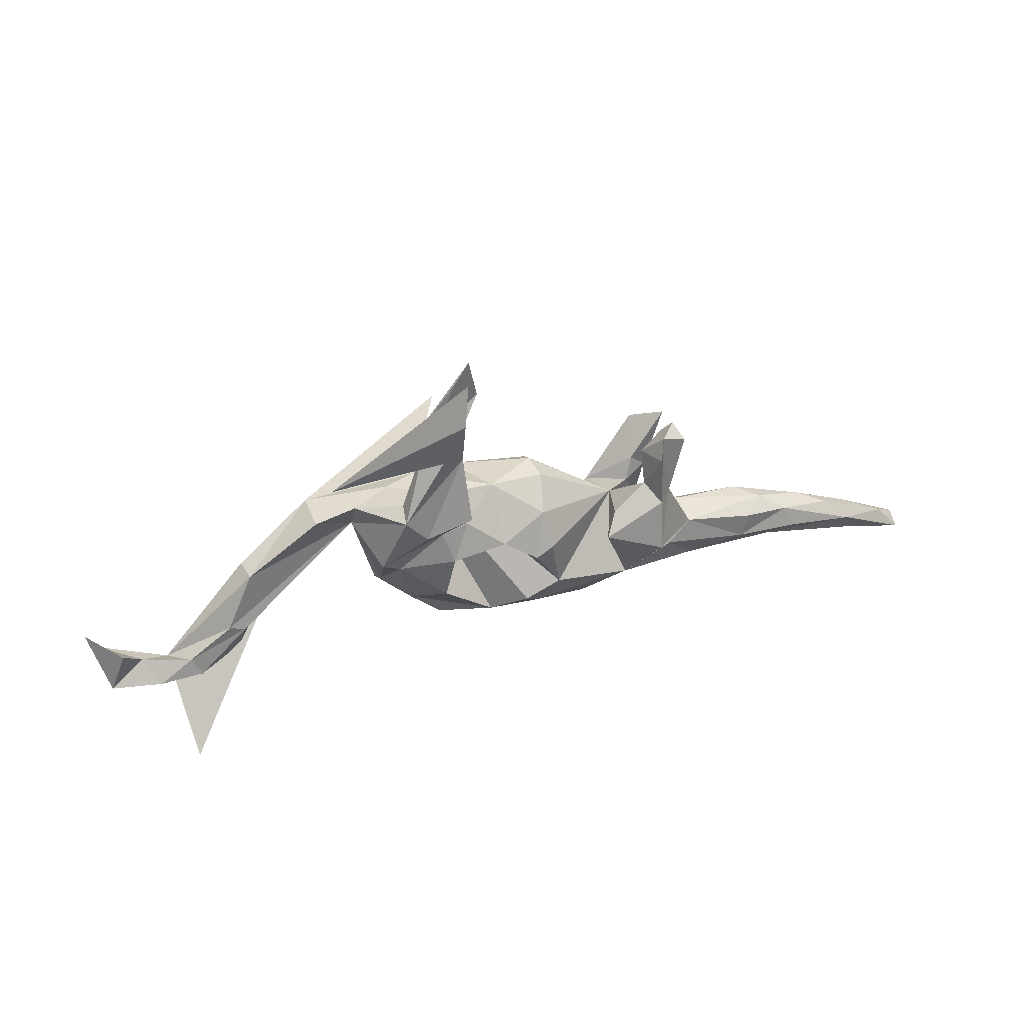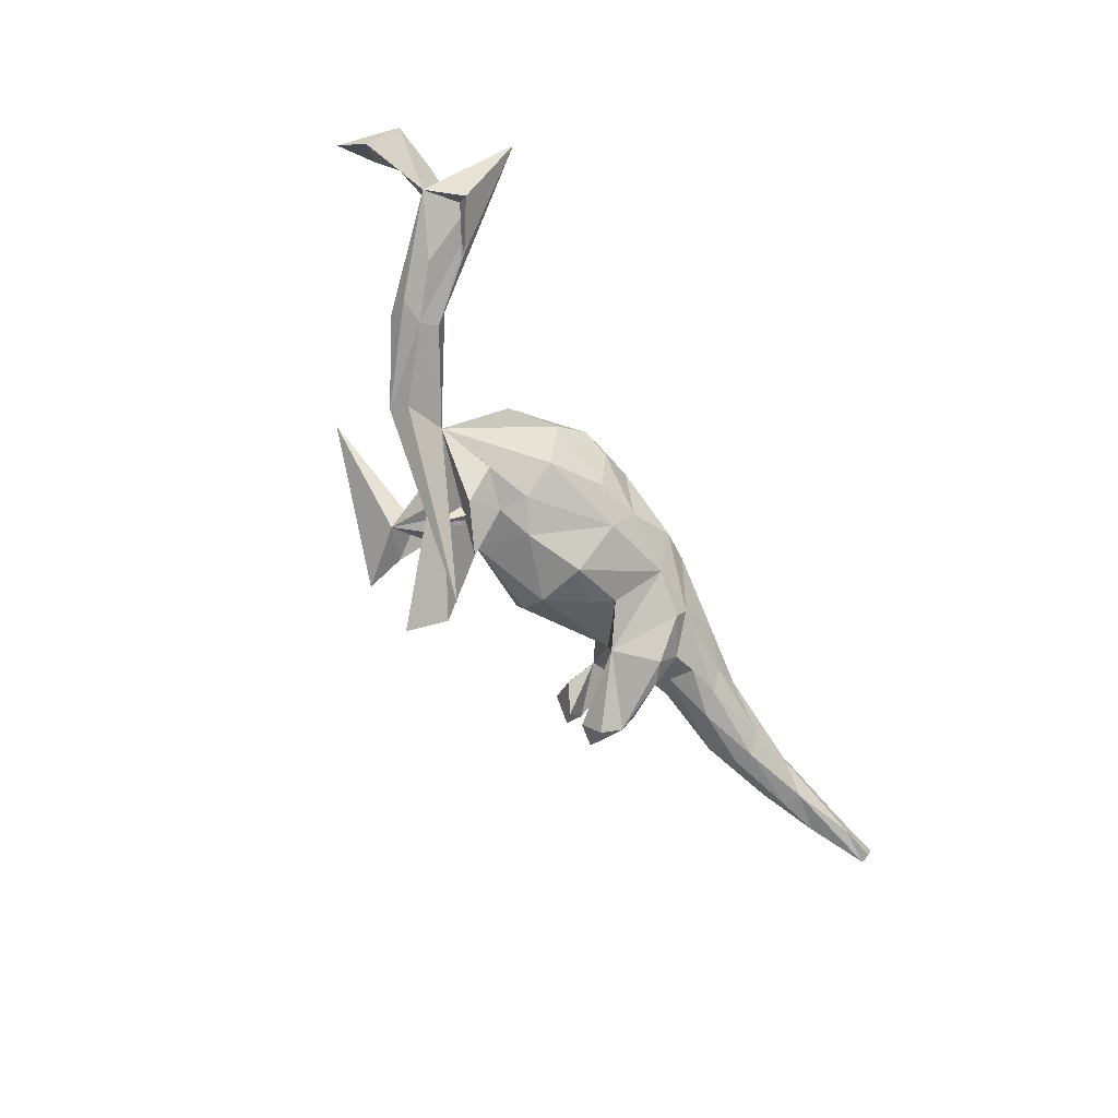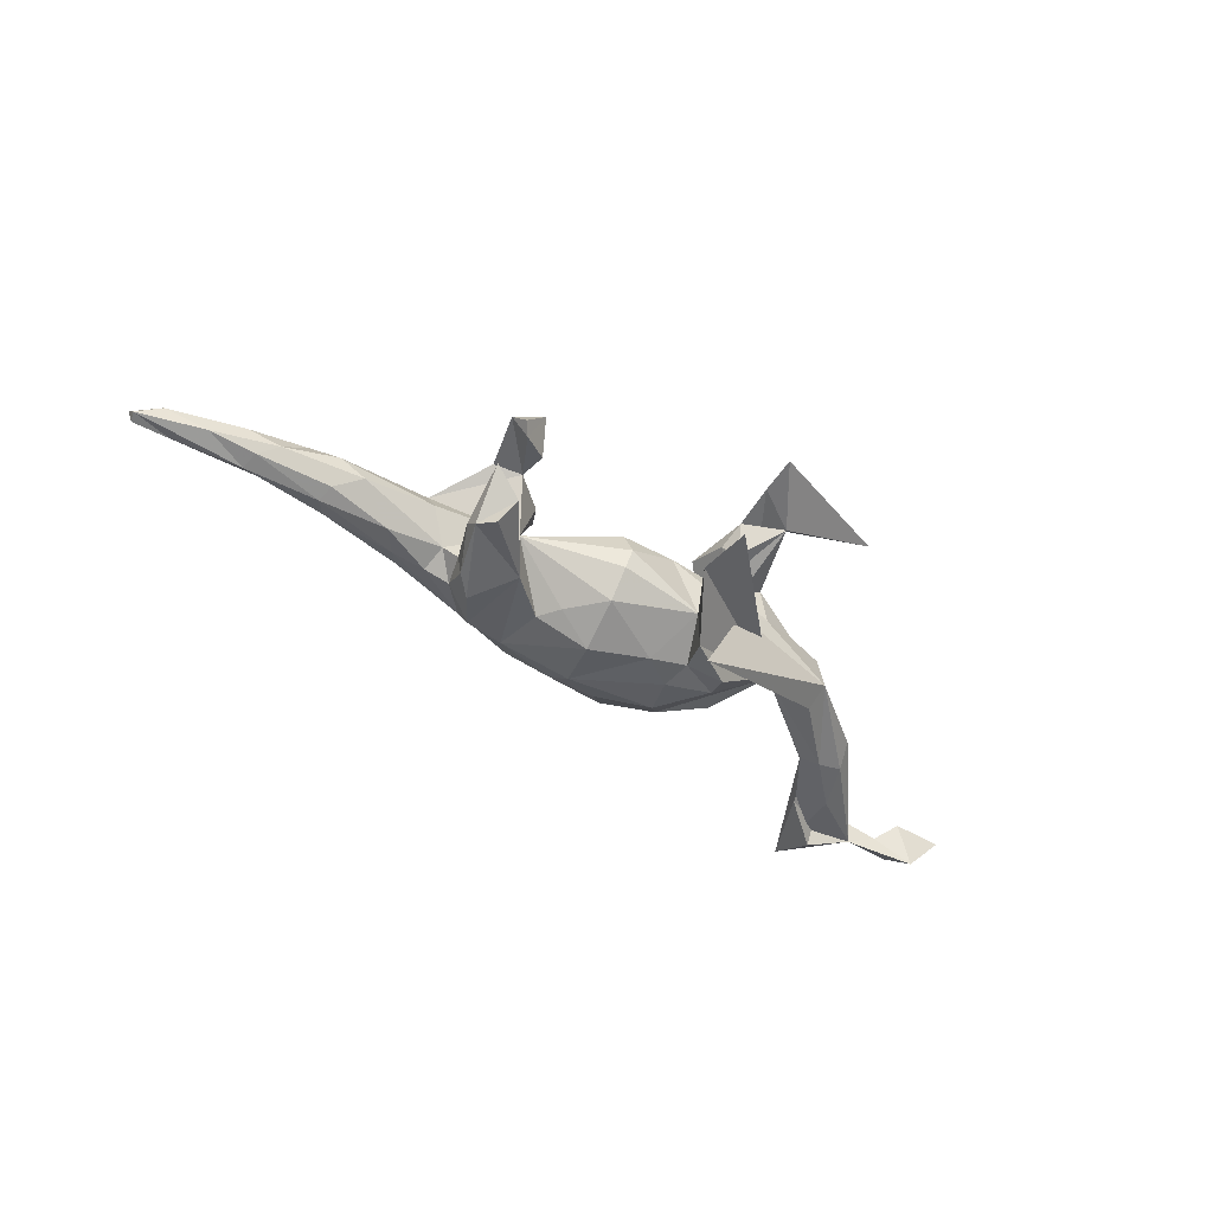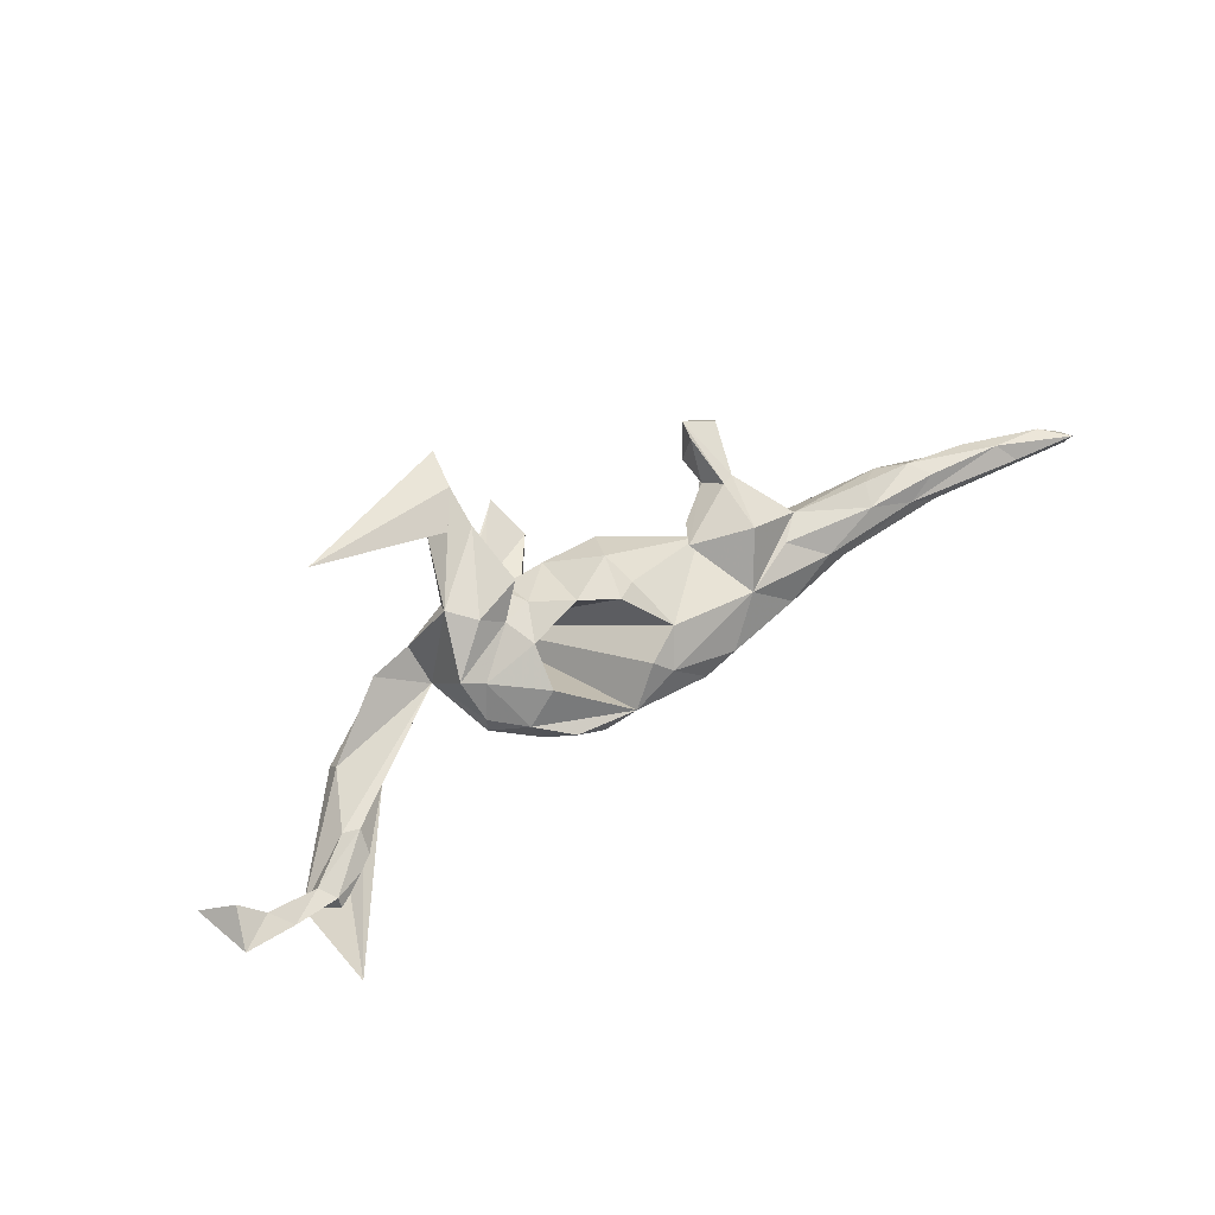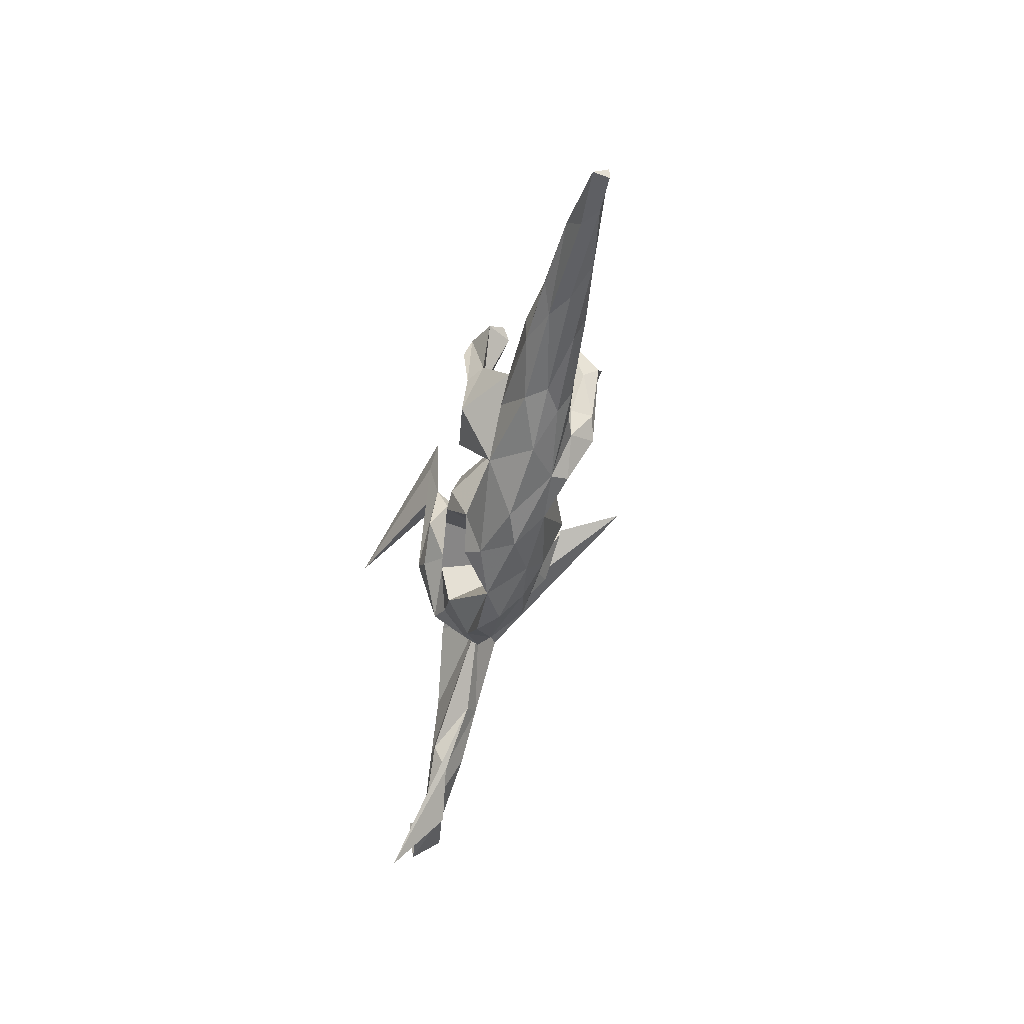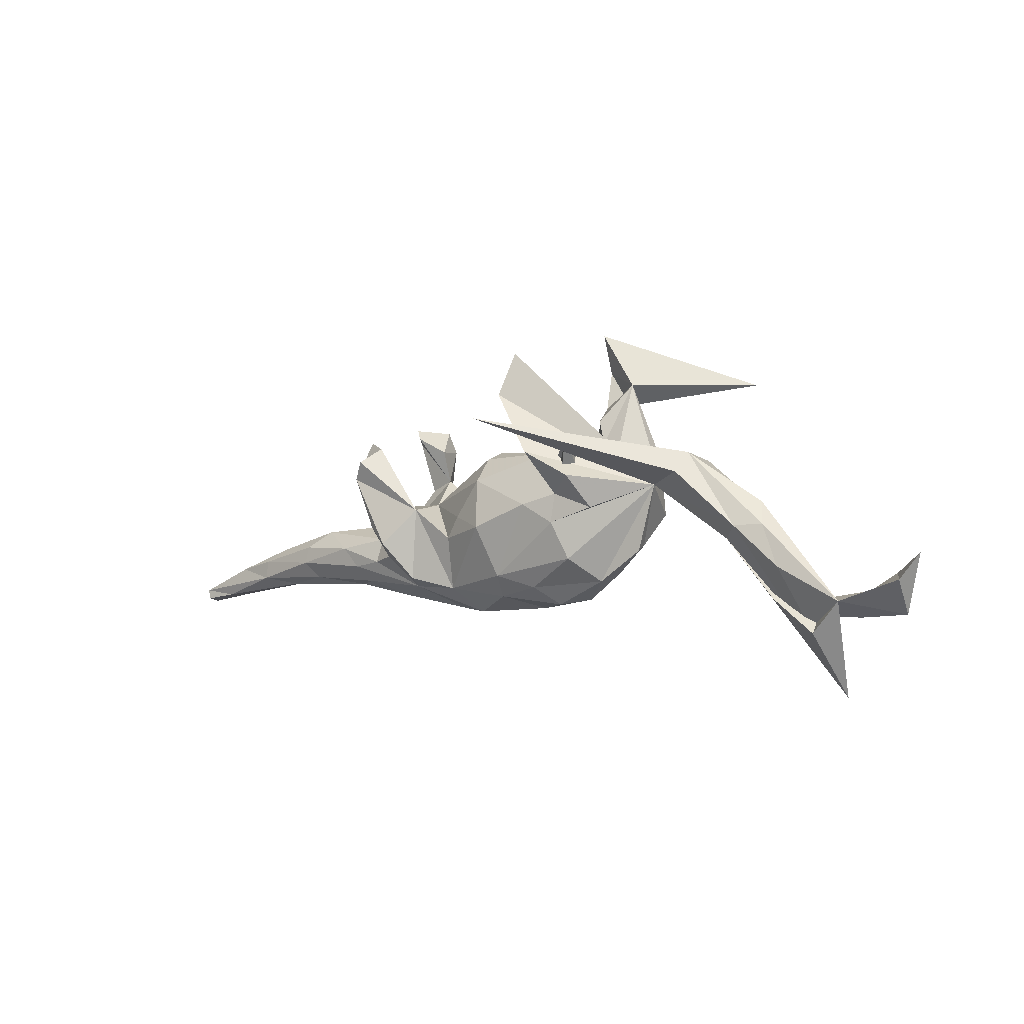
<metadata>
{"format":"obj","ext":"obj","renderer":"f3d","projection":"perspective","resolution":1024,"background":"white","views":[{"elev":29.4,"azim":-19.0,"up":"+Y"},{"elev":-74.9,"azim":-55.7,"up":"+Z"},{"elev":-52.9,"azim":143.8,"up":"+Z"},{"elev":73.1,"azim":-31.3,"up":"+Z"},{"elev":-51.3,"azim":78.2,"up":"+Y"},{"elev":-3.8,"azim":-144.2,"up":"+Y"}]}
</metadata>
<code>
v 0.8726 -0.1654 -0.005224
v 0.8063 -0.1571 -0.005008
v 0.8803 -0.1702 0.02515
v 0.8383 -0.1263 0.01852
v 0.8787 -0.1474 -0.003749
v 0.7631 -0.103 -0.008165
v 0.774 -0.1549 0.01953
v 0.6845 -0.1235 -0.02456
v 0.6499 -0.06377 -0.003385
v 0.7517 -0.1195 0.03838
v 0.6199 -0.1363 0.001237
v 0.682 -0.08844 -0.02199
v 0.7058 -0.08178 0.02105
v 0.6242 -0.1076 0.04739
v 0.5552 -0.09402 -0.04204
v 0.5536 -0.04033 0.02133
v 0.6016 -0.06777 0.04203
v 0.5088 -0.02992 -0.01315
v 0.573 -0.1276 0.02901
v 0.5158 -0.06198 0.05662
v 0.531 -0.1245 -0.02516
v 0.5514 -0.06162 -0.03638
v 0.4369 -0.06782 -0.05316
v 0.5012 -0.106 0.0539
v 0.4265 -0.1401 -0.000998
v 0.4039 -0.1056 -0.05125
v 0.3974 -0.1356 0.03415
v 0.3793 -0.02063 0.008804
v 0.3805 -0.04541 0.06001
v 0.3396 -0.05074 -0.04481
v 0.3075 -0.1651 0.000291
v 0.3381 -0.08609 0.06604
v 0.3442 -0.09771 -0.05915
v 0.3492 0.04161 -0.09023
v 0.1726 -0.1921 0.01503
v 0.3285 0.03238 -0.06016
v 0.3 -0.08842 -0.07453
v 0.3625 0.1467 -0.05208
v 0.3484 0.06695 -0.1202
v 0.3799 -0.1353 -0.02957
v 0.243 -0.1319 0.06808
v 0.3169 -0.03515 -0.07158
v 0.2914 -0.05269 0.1307
v 0.3171 0.05608 0.09698
v 0.311 -0.03288 -0.1136
v 0.2431 -0.1489 -0.04873
v 0.3474 0.1561 0.09102
v 0.232 -0.1337 -0.08203
v 0.2835 0.01347 -0.03963
v 0.3266 0.1002 -0.1339
v 0.3071 0.129 -0.09145
v 0.3182 0.1623 0.04768
v 0.2914 0.04261 0.1218
v 0.2965 0.0568 -0.0485
v 0.2679 0.07338 0.08679
v 0.2845 0.1373 0.1297
v 0.3336 0.181 0.06096
v 0.2173 0.001988 -0.09067
v 0.2772 -0.0653 -0.1216
v 0.1115 -0.2002 -0.00657
v 0.2678 0.1328 0.0662
v 0.2316 0.01729 0.000767
v 0.2926 0.1768 0.1153
v 0.1844 -0.01823 0.1163
v 0.2056 0.02408 0.094
v 0.06071 -0.1747 0.04809
v 0.09615 -0.1161 0.08383
v 0.1445 -0.05597 -0.07945
v 0.1509 -0.1543 -0.05504
v 0.03458 -0.172 -0.04641
v 0.03352 -0.1518 0.07368
v 0.04976 -0.03902 -0.1151
v -0.02337 -0.1944 0.0186
v 0.1194 -0.01513 -0.08261
v 0.07214 -0.02147 0.1097
v 0.06562 0.05303 -0.08937
v 0.02294 -0.1329 -0.08122
v -0.08223 -0.1885 -0.01701
v -0.05342 0.001243 -0.1045
v 0.07294 0.09996 0.03608
v -0.04629 -0.1557 -0.05674
v 0.04002 -0.03829 0.1128
v 0.05991 0.04662 0.0902
v 0.06922 0.09836 -0.04682
v -0.03085 0.1027 0.04933
v -0.02312 -0.000304 0.1041
v 0.06478 0.113 -0.01101
v -0.1304 -0.1792 0.01747
v -0.1737 0.1237 -0.1353
v -0.005699 0.2136 -0.1159
v -0.08526 0.09719 -0.1434
v -0.1322 -0.1061 0.07478
v -0.1198 0.01942 -0.09258
v -0.09494 0.07754 0.1257
v -0.08179 0.1013 -0.06211
v -0.113 -0.03486 -0.09609
v -0.09057 0.04623 0.08424
v -0.1047 0.1026 0.05134
v -0.1414 0.03343 0.08731
v -0.1763 -0.1458 -0.01861
v -0.1909 -0.1288 0.02608
v -0.1196 -0.02555 0.09388
v -0.195 -0.008705 -0.08543
v -0.0558 0.2622 -0.0845
v -0.02849 0.2942 -0.09358
v -0.1378 -0.1034 -0.07453
v -0.1712 0.1102 0.05085
v -0.1655 0.1163 -0.01839
v -0.1013 0.152 0.09097
v -0.1211 0.1712 0.0626
v -0.107 0.2008 0.1115
v -0.1349 0.1254 0.05719
v -0.1802 0.04901 0.1213
v -0.2208 -0.03676 0.06887
v -0.1184 0.1566 -0.06818
v -0.1064 0.2743 0.1301
v -0.248 -0.07834 0.01985
v -0.1709 0.05005 -0.1314
v -0.2277 0.1151 0.01428
v -0.2224 0.09153 0.1275
v -0.09645 0.3494 0.1176
v -0.2532 -0.08855 -0.00672
v -0.1741 0.2427 0.09915
v -0.2183 0.1137 0.09437
v -0.2583 -0.0174 0.08312
v -0.3812 0.2397 0.2254
v -0.05375 0.1509 -0.2614
v -0.2923 0.03346 -0.01466
v -0.2982 0.09533 0.04241
v -0.3754 0.08871 -0.03095
v -0.3742 0.07788 0.04774
v -0.3669 0.0513 -0.06441
v -0.4764 -0.05054 -0.04542
v -0.4507 -0.07259 -0.02373
v -0.6348 -0.3601 0.08796
v -0.5283 -0.1816 0.005297
v -0.6124 -0.2447 -0.006212
v -0.5188 -0.1316 0.03192
v -0.5254 -0.04827 -0.02811
v -0.5483 -0.1233 0.03407
v -0.502 -0.02057 0.0313
v -0.5565 -0.1257 -0.03244
v -0.5114 -0.006641 -0.000991
v -0.6062 -0.2135 0.03242
v -0.6265 -0.181 0.0299
v -0.6648 -0.1883 -0.01201
v -0.6855 -0.2168 0.03801
v -0.7159 -0.1704 0.01298
v -0.7768 -0.2124 0.02998
v -0.7524 -0.1391 0.04445
v -0.7869 -0.153 -0.02751
v -0.8137 -0.1052 0.002513
f 111 94 109
f 99 109 94
f 110 111 109
f 113 94 111
f 52 63 57
f 47 57 63
f 53 63 56
f 61 56 63
f 121 116 126
f 111 126 116
f 123 121 126
f 123 116 121
f 53 44 63
f 47 63 44
f 43 44 53
f 55 53 56
f 120 111 116
f 120 116 123
f 64 53 55
f 61 55 56
f 64 43 53
f 41 43 64
f 113 111 120
f 124 120 123
f 129 120 124
f 99 94 113
f 125 113 120
f 99 113 125
f 128 125 120
f 45 39 34
f 38 34 39
f 104 105 128
f 90 128 105
f 103 128 118
f 91 118 128
f 90 91 128
f 51 39 50
f 58 50 39
f 104 90 105
f 58 51 50
f 38 39 51
f 149 151 146
f 148 146 151
f 146 142 135
f 133 135 142
f 137 146 135
f 134 135 133
f 139 133 142
f 146 139 142
f 130 133 139
f 136 135 134
f 128 134 133
f 132 133 130
f 143 130 139
f 100 106 81
f 77 81 106
f 78 100 81
f 128 106 100
f 70 78 81
f 88 100 78
f 78 70 73
f 60 73 70
f 128 133 132
f 127 128 132
f 117 128 122
f 100 122 128
f 96 106 128
f 70 81 77
f 96 77 106
f 69 70 77
f 72 69 77
f 60 70 69
f 46 60 69
f 66 73 60
f 42 30 37
f 33 37 30
f 45 42 37
f 62 30 42
f 28 30 62
f 33 30 23
f 18 23 30
f 26 33 23
f 15 26 23
f 46 33 26
f 22 15 23
f 21 26 15
f 26 21 40
f 25 40 21
f 46 26 40
f 8 21 15
f 90 115 95
f 128 95 115
f 104 115 90
f 95 76 79
f 72 79 76
f 93 95 79
f 48 37 46
f 33 46 37
f 69 48 46
f 59 37 48
f 72 74 68
f 62 68 74
f 69 72 68
f 76 74 72
f 96 93 79
f 91 95 93
f 79 72 77
f 108 128 127
f 49 62 42
f 68 62 58
f 49 58 62
f 76 62 74
f 84 62 76
f 84 76 95
f 104 128 115
f 108 95 128
f 31 46 40
f 130 108 127
f 132 130 127
f 119 108 130
f 25 31 40
f 35 46 31
f 58 48 69
f 35 60 46
f 87 84 95
f 85 87 95
f 62 84 87
f 54 58 49
f 36 54 49
f 51 58 54
f 36 49 42
f 34 36 42
f 38 54 36
f 22 23 18
f 28 18 30
f 12 15 22
f 9 22 18
f 11 21 8
f 12 8 15
f 34 38 36
f 51 54 38
f 9 12 22
f 6 12 9
f 6 8 12
f 5 8 6
f 45 34 42
f 69 68 58
f 45 37 59
f 58 59 48
f 95 91 90
f 39 59 58
f 45 59 39
f 29 28 62
f 16 18 28
f 2 11 8
f 25 21 11
f 19 11 7
f 2 7 11
f 10 19 7
f 25 11 19
f 146 140 141
f 128 141 140
f 143 146 141
f 145 140 146
f 138 140 145
f 138 144 136
f 137 136 144
f 134 138 136
f 145 144 138
f 149 146 147
f 144 147 146
f 148 149 147
f 152 151 149
f 52 57 47
f 55 52 47
f 44 55 47
f 61 52 55
f 140 138 128
f 134 128 138
f 147 144 145
f 137 144 146
f 148 147 145
f 146 148 145
f 150 149 148
f 151 150 148
f 152 149 150
f 151 152 150
f 111 123 126
f 29 55 44
f 52 61 63
f 3 7 2
f 5 2 8
f 9 18 16
f 29 16 28
f 17 9 16
f 9 17 13
f 10 13 17
f 6 9 13
f 4 6 13
f 10 4 13
f 5 6 4
f 1 2 5
f 3 5 4
f 3 1 5
f 3 2 1
f 10 7 3
f 4 10 3
f 35 66 60
f 71 73 66
f 41 66 35
f 141 130 143
f 101 117 122
f 125 128 117
f 41 35 31
f 27 41 31
f 119 130 129
f 131 129 130
f 124 119 129
f 107 108 119
f 27 31 25
f 19 27 25
f 85 95 108
f 24 27 19
f 80 87 85
f 80 62 87
f 96 128 103
f 67 66 41
f 62 67 41
f 71 66 67
f 89 73 71
f 67 89 71
f 92 73 89
f 101 92 114
f 102 114 92
f 117 101 114
f 73 92 101
f 85 98 97
f 112 97 98
f 86 85 97
f 108 98 85
f 62 75 67
f 82 67 75
f 86 83 85
f 80 85 83
f 82 83 86
f 102 86 97
f 99 102 97
f 112 99 97
f 114 102 99
f 109 99 112
f 29 43 41
f 64 62 41
f 83 82 75
f 89 67 82
f 89 82 86
f 102 89 86
f 92 89 102
f 128 120 129
f 131 128 129
f 125 114 99
f 117 114 125
f 93 96 103
f 79 77 96
f 93 103 118
f 118 91 93
f 107 123 112
f 110 112 123
f 98 107 112
f 124 123 107
f 109 112 110
f 98 108 107
f 124 107 119
f 24 29 32
f 41 32 29
f 27 24 32
f 20 29 24
f 41 27 32
f 14 24 19
f 111 110 123
f 62 80 83
f 75 62 83
f 29 62 55
f 65 55 62
f 16 29 20
f 17 20 24
f 17 16 20
f 14 17 24
f 10 14 19
f 10 17 14
f 141 128 131
f 141 131 130
f 78 73 88
f 101 88 73
f 100 88 101
f 135 136 137
f 143 139 146
f 122 100 101
f 64 65 62
f 44 43 29
f 65 64 55

</code>
